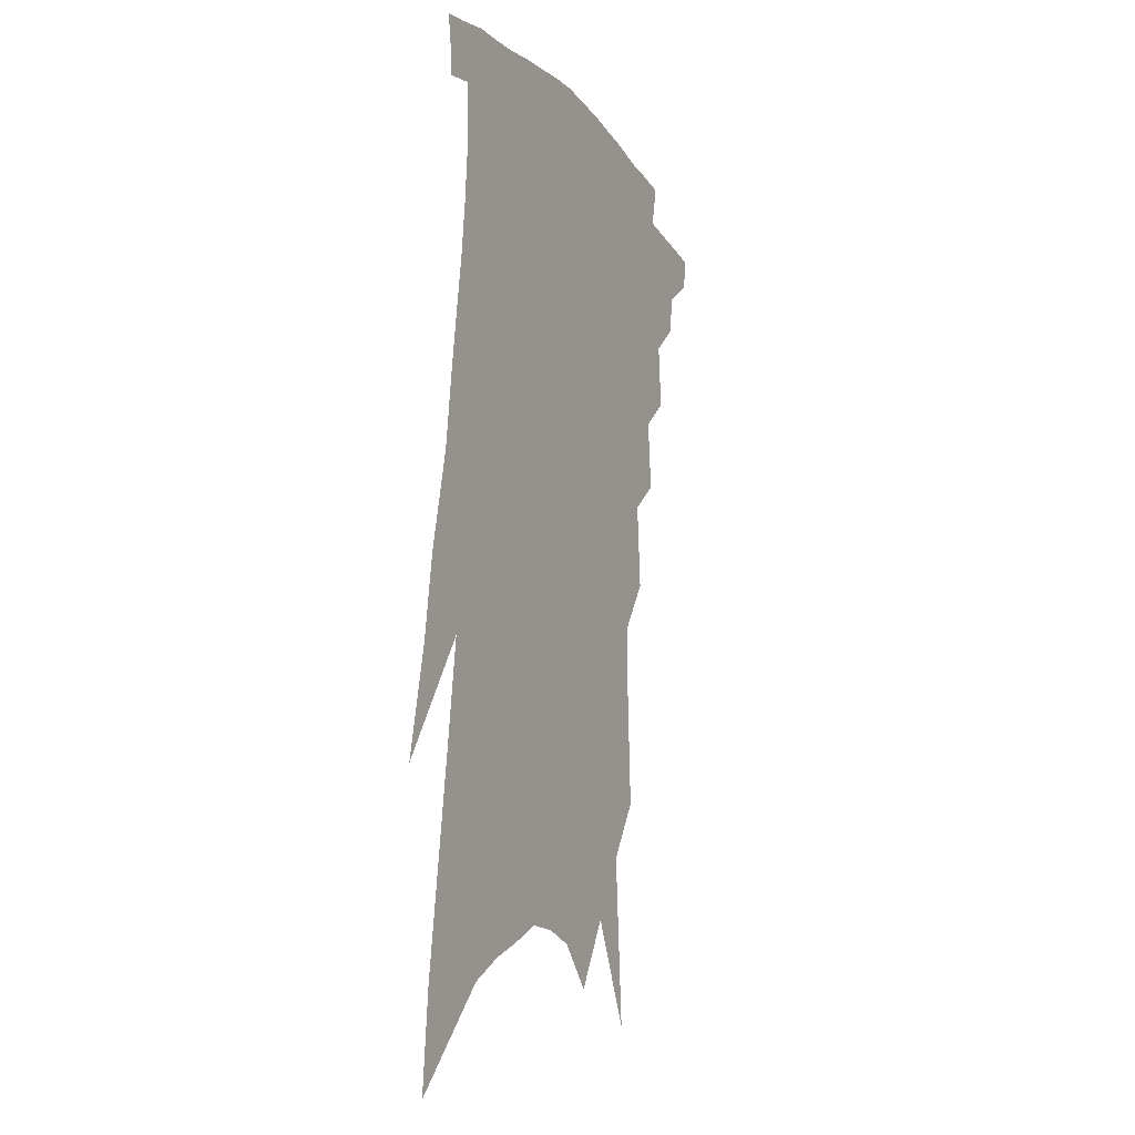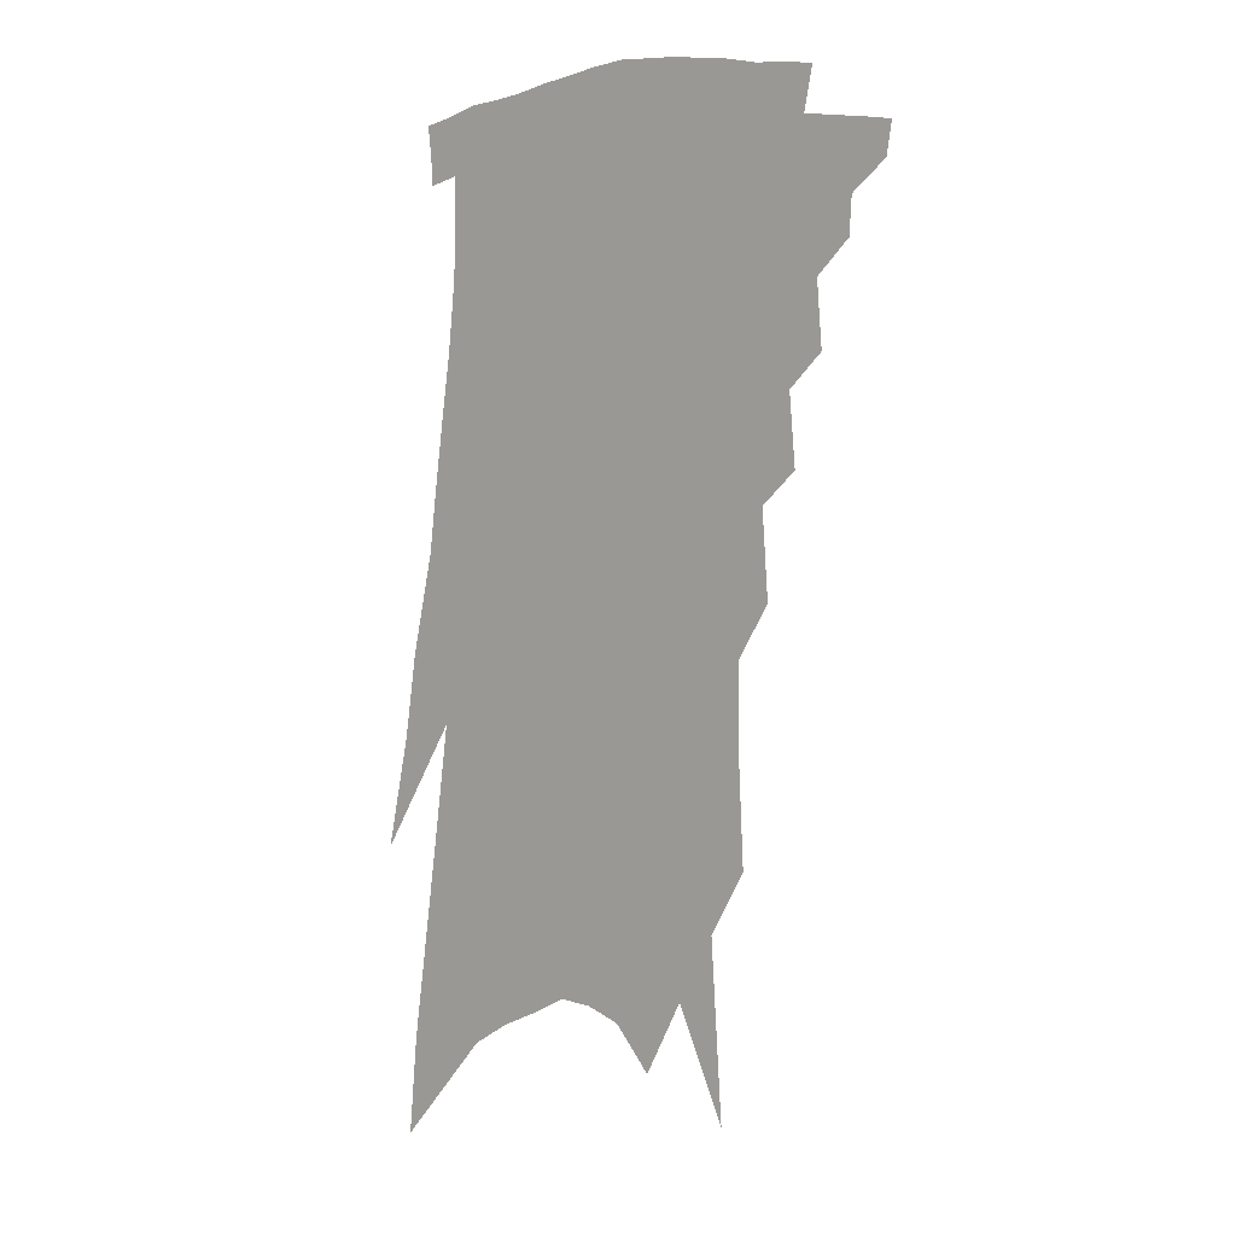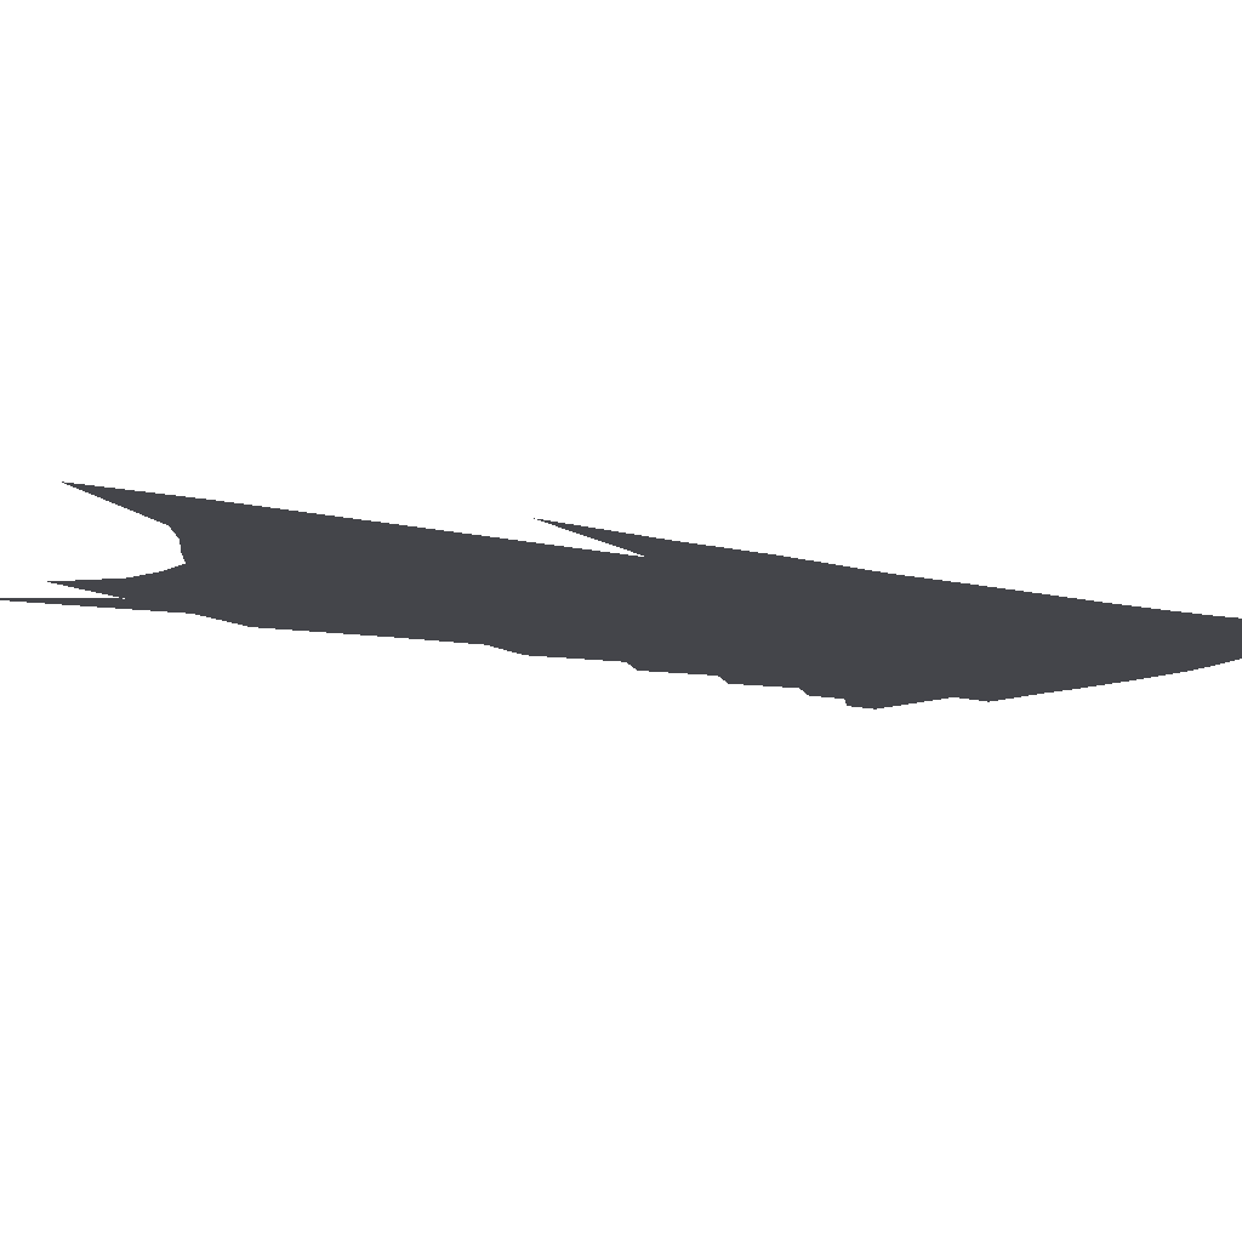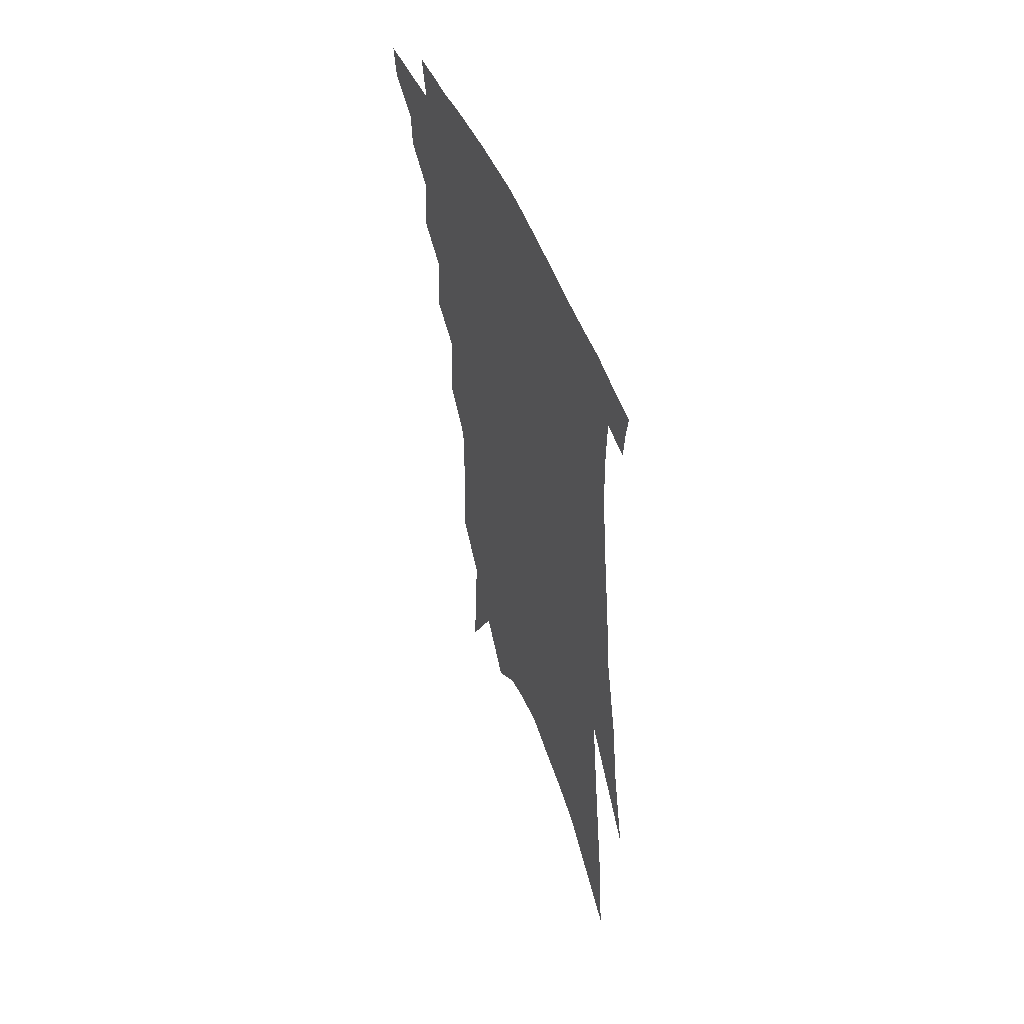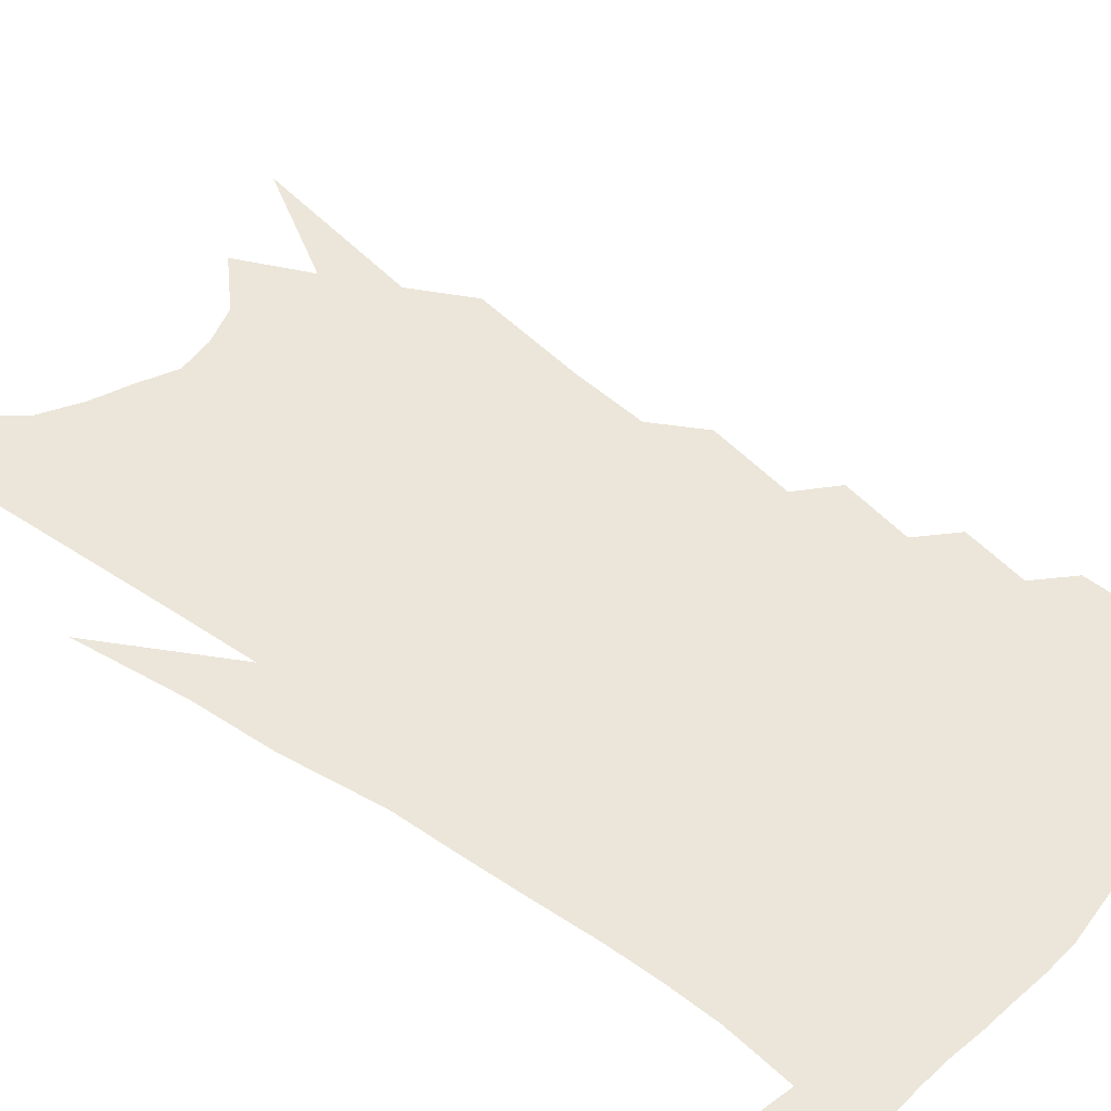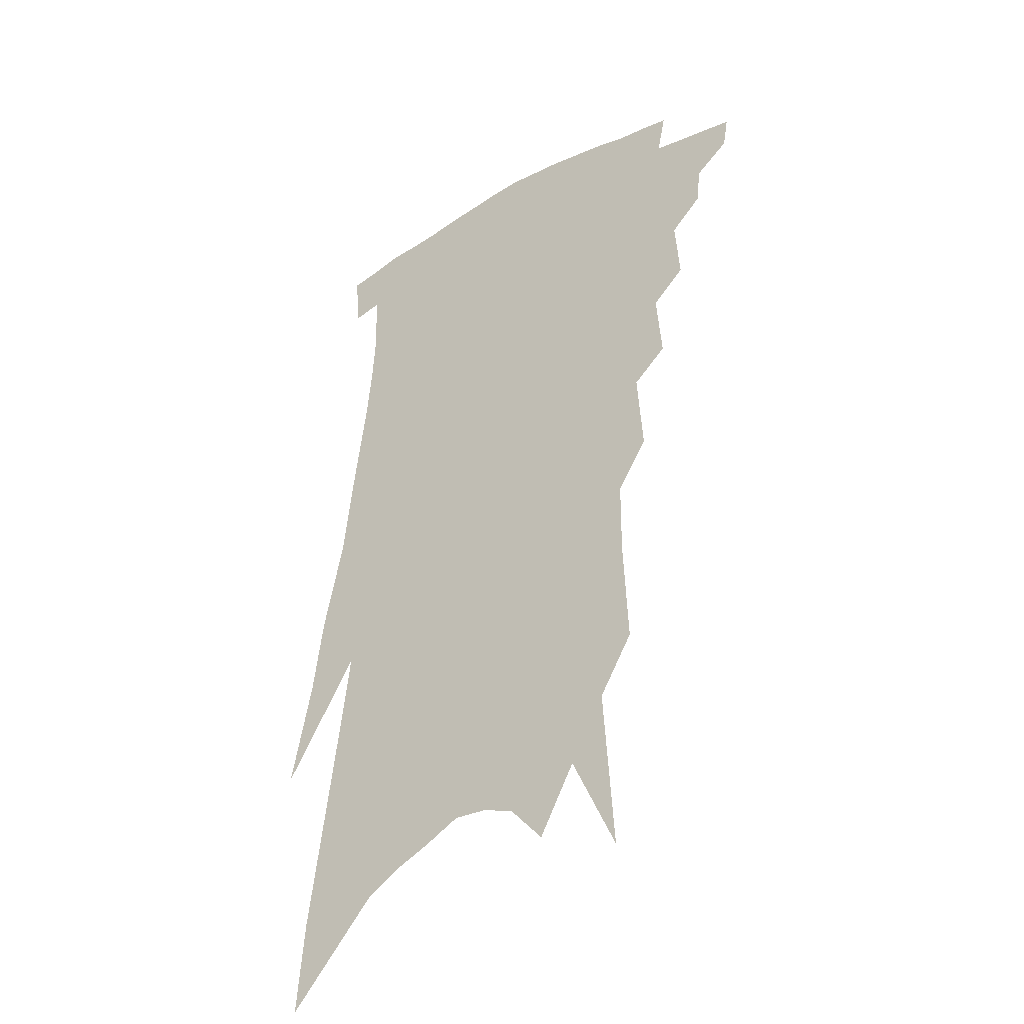
<metadata>
{"format":"obj","ext":"obj","renderer":"f3d","projection":"perspective","resolution":1024,"background":"white","views":[{"elev":-11.4,"azim":115.7,"up":"+Y"},{"elev":-0.1,"azim":-136.6,"up":"+Y"},{"elev":-9.2,"azim":61.8,"up":"+Z"},{"elev":55.6,"azim":67.3,"up":"+Y"},{"elev":56.3,"azim":132.5,"up":"+Z"},{"elev":-36.6,"azim":-141.9,"up":"+Y"}]}
</metadata>
<code>
v 502.2 329.5 0
v 500.4 339.1 0
v 514.2 310.4 0
v 513.4 321.5 0
v 511.9 331.3 0
v 509.9 341 0
v 523.3 281.8 0
v 524.8 301.2 0
v 524.2 313.3 0
v 523 323.5 0
v 521.3 333.1 0
v 519.7 342.6 0
v 532.2 251.3 0
v 534 272.5 0
v 534 287.9 0
v 534.8 304.6 0
v 533.9 315.5 0
v 532.5 325.2 0
v 531 334.8 0
v 529.1 344.4 0
v 526.3 357.1 0
v 541.5 216.4 0
v 543.4 242.2 0
v 543 258.7 0
v 545.4 281 0
v 544.8 293.9 0
v 544.2 305.9 0
v 543.3 317 0
v 542 326.9 0
v 540.6 336.3 0
v 538.6 346.1 0
v 535.9 358.9 0
v 550.1 144.9 0
v 551.7 178.4 0
v 551.6 201.5 0
v 553.2 228.7 0
v 554.2 251 0
v 555.2 270.5 0
v 555.6 286 0
v 555.1 298.1 0
v 554 308.2 0
v 552.8 318.3 0
v 551.5 328 0
v 550.2 338 0
v 548.1 348.7 0
v 545.7 360.2 0
v 557.8 75.88 0
v 561.3 127.1 0
v 562.3 161.6 0
v 563 190.8 0
v 563.5 215.9 0
v 563.2 234.7 0
v 564.4 257.5 0
v 564.9 274.8 0
v 564.9 288.4 0
v 564.3 299.5 0
v 564 310.7 0
v 562.8 320.2 0
v 561.4 329.7 0
v 560.2 339.5 0
v 558 350.3 0
v 555.2 362.6 0
v 572.9 107.8 0
v 572.8 139.7 0
v 574 177.5 0
v 573.6 200.4 0
v 573.5 222.6 0
v 573.6 243.3 0
v 573.8 261.2 0
v 574.6 279.5 0
v 573.8 289.4 0
v 573.7 301.7 0
v 573.3 312.2 0
v 572.6 321.8 0
v 572.4 331.4 0
v 569.9 341.2 0
v 568 351.2 0
v 564.9 364.3 0
v 584.9 86.75 0
v 584.7 123.2 0
v 584.1 153.7 0
v 583.9 182.3 0
v 583.6 208.5 0
v 583.3 228.6 0
v 583.5 250.3 0
v 583.3 265.4 0
v 583.4 281.1 0
v 583 291.8 0
v 583.1 304 0
v 582.4 313.4 0
v 581.7 322.4 0
v 581.3 332.4 0
v 579.4 342.4 0
v 577.8 352 0
v 574.5 366.1 0
v 596.4 99.54 0
v 595.3 129.6 0
v 594.4 160 0
v 593.6 185.7 0
v 593 209.2 0
v 592.5 230.5 0
v 592.4 249.5 0
v 592.3 268.4 0
v 592.1 281.6 0
v 592 293.2 0
v 592 305.3 0
v 591.3 314.2 0
v 591 323.8 0
v 590.6 333.4 0
v 588.8 343.6 0
v 587.1 354 0
v 584.3 367.2 0
v 607.2 103.2 0
v 605.7 133.9 0
v 604.4 160.7 0
v 603.3 189.1 0
v 602.4 213.1 0
v 601.8 233 0
v 601.4 253.8 0
v 601.1 268.3 0
v 600.9 280.9 0
v 600.9 294.6 0
v 600.7 305.8 0
v 600.7 315.7 0
v 600.1 324.9 0
v 599.6 334.2 0
v 598.3 344.5 0
v 597 355 0
v 594.1 368.3 0
v 618.1 104.2 0
v 616 136.2 0
v 614.4 162.2 0
v 612.8 191.2 0
v 611.8 213.1 0
v 610.9 234.2 0
v 610.2 253.6 0
v 609.9 268.1 0
v 609.7 282.9 0
v 609.5 295.4 0
v 609.6 305.5 0
v 609.7 316.7 0
v 609.6 326.1 0
v 608.8 335.5 0
v 607.9 345.2 0
v 607.4 354.9 0
v 604.5 368 0
v 629.6 98.84 0
v 626.7 133.6 0
v 624.4 162.3 0
v 622.3 191.9 0
v 621 213.7 0
v 620.1 233.4 0
v 619.2 252.2 0
v 618.9 266.6 0
v 618.5 281.4 0
v 618.3 294 0
v 618.4 305.5 0
v 618.5 316.3 0
v 618.8 326.6 0
v 618.9 335.6 0
v 618.4 344.8 0
v 618.4 353.8 0
v 615.2 366.9 0
v 641.2 94.24 0
v 637.8 129 0
v 634.7 160.4 0
v 632.3 188.6 0
v 630.7 211 0
v 629.6 230.1 0
v 628.8 247.6 0
v 627.9 264.5 0
v 627.1 281.1 0
v 627 293 0
v 627.1 306.4 0
v 627.4 316.9 0
v 627.7 326.7 0
v 628 335.8 0
v 628.3 344.7 0
v 627.6 354 0
v 625.4 366.1 0
v 653.3 87.56 0
v 650 119.6 0
v 646 153.8 0
v 643 182 0
v 641 205.1 0
v 639.7 224.8 0
v 638.6 243.1 0
v 637.5 260.5 0
v 636 279 0
v 635.6 293 0
v 635.7 304.7 0
v 636.1 317 0
v 636.5 326.5 0
v 637 335.9 0
v 637.6 344.7 0
v 636.9 354 0
v 635.7 364.8 0
v 667.5 72.66 0
v 664 104.8 0
v 658.9 141.1 0
v 655.9 168.8 0
v 652.9 194.7 0
v 650.9 216.4 0
v 648.8 237.2 0
v 647.2 256.6 0
v 645.6 274.4 0
v 644.6 290.2 0
v 643.9 305.7 0
v 644.7 315.7 0
v 645.1 326.4 0
v 645.6 335.5 0
v 646.4 344.7 0
v 645.7 354.7 0
v 645.3 364.2 0
v 682.4 57.08 0
v 679.8 86.04 0
v 674.7 121.1 0
v 670.2 153 0
v 666.3 181 0
v 663.2 205.5 0
v 660.3 228.2 0
v 658.9 247 0
v 656.5 266.8 0
v 654.4 285.1 0
v 652.9 301.7 0
v 653.5 313.2 0
v 653.5 325.9 0
v 654.1 335.5 0
v 654.5 344.5 0
v 654.7 354.1 0
v 654.4 364 0
v 691.5 143.1 0
v 684.1 176.8 0
v 680.4 201.8 0
v 673.4 232 0
v 670.9 251.9 0
v 668.2 271.5 0
v 665.4 290.7 0
v 663.6 307.4 0
v 662.4 323 0
v 662.7 334.1 0
v 662.9 344 0
v 664.3 352.9 0
v 665.7 361.8 0
v 672.5 342.3 0
v 673.2 351.8 0
v 674.4 360.6 0
f 4 5 1
f 1 5 2
f 5 6 2
f 8 9 3
f 3 9 4
f 9 10 4
f 4 10 5
f 10 11 5
f 5 11 6
f 11 12 6
f 14 15 7
f 7 15 8
f 15 16 8
f 8 16 9
f 16 17 9
f 9 17 10
f 17 18 10
f 10 18 11
f 18 19 11
f 11 19 12
f 19 20 12
f 23 24 13
f 13 24 14
f 24 25 14
f 14 25 15
f 25 26 15
f 15 26 16
f 26 27 16
f 16 27 17
f 27 28 17
f 17 28 18
f 28 29 18
f 18 29 19
f 29 30 19
f 19 30 20
f 30 31 20
f 20 31 21
f 31 32 21
f 35 36 22
f 22 36 23
f 36 37 23
f 23 37 24
f 37 38 24
f 24 38 25
f 38 39 25
f 25 39 26
f 39 40 26
f 26 40 27
f 40 41 27
f 27 41 28
f 41 42 28
f 28 42 29
f 42 43 29
f 29 43 30
f 43 44 30
f 30 44 31
f 44 45 31
f 31 45 32
f 45 46 32
f 48 49 33
f 33 49 34
f 49 50 34
f 34 50 35
f 50 51 35
f 35 51 36
f 51 52 36
f 36 52 37
f 52 53 37
f 37 53 38
f 53 54 38
f 38 54 39
f 54 55 39
f 39 55 40
f 55 56 40
f 40 56 41
f 56 57 41
f 41 57 42
f 57 58 42
f 42 58 43
f 58 59 43
f 43 59 44
f 59 60 44
f 44 60 45
f 60 61 45
f 45 61 46
f 61 62 46
f 47 63 48
f 63 64 48
f 48 64 49
f 64 65 49
f 49 65 50
f 65 66 50
f 50 66 51
f 66 67 51
f 51 67 52
f 67 68 52
f 52 68 53
f 68 69 53
f 53 69 54
f 69 70 54
f 54 70 55
f 70 71 55
f 55 71 56
f 71 72 56
f 56 72 57
f 72 73 57
f 57 73 58
f 73 74 58
f 58 74 59
f 74 75 59
f 59 75 60
f 75 76 60
f 60 76 61
f 76 77 61
f 61 77 62
f 77 78 62
f 79 80 63
f 63 80 64
f 80 81 64
f 64 81 65
f 81 82 65
f 65 82 66
f 82 83 66
f 66 83 67
f 83 84 67
f 67 84 68
f 84 85 68
f 68 85 69
f 85 86 69
f 69 86 70
f 86 87 70
f 70 87 71
f 87 88 71
f 71 88 72
f 88 89 72
f 72 89 73
f 89 90 73
f 73 90 74
f 90 91 74
f 74 91 75
f 91 92 75
f 75 92 76
f 92 93 76
f 76 93 77
f 93 94 77
f 77 94 78
f 94 95 78
f 79 96 80
f 96 97 80
f 80 97 81
f 97 98 81
f 81 98 82
f 98 99 82
f 82 99 83
f 99 100 83
f 83 100 84
f 100 101 84
f 84 101 85
f 101 102 85
f 85 102 86
f 102 103 86
f 86 103 87
f 103 104 87
f 87 104 88
f 104 105 88
f 88 105 89
f 105 106 89
f 89 106 90
f 106 107 90
f 90 107 91
f 107 108 91
f 91 108 92
f 108 109 92
f 92 109 93
f 109 110 93
f 93 110 94
f 110 111 94
f 94 111 95
f 111 112 95
f 96 113 97
f 113 114 97
f 97 114 98
f 114 115 98
f 98 115 99
f 115 116 99
f 99 116 100
f 116 117 100
f 100 117 101
f 117 118 101
f 101 118 102
f 118 119 102
f 102 119 103
f 119 120 103
f 103 120 104
f 120 121 104
f 104 121 105
f 121 122 105
f 105 122 106
f 122 123 106
f 106 123 107
f 123 124 107
f 107 124 108
f 124 125 108
f 108 125 109
f 125 126 109
f 109 126 110
f 126 127 110
f 110 127 111
f 127 128 111
f 111 128 112
f 128 129 112
f 113 130 114
f 130 131 114
f 114 131 115
f 131 132 115
f 115 132 116
f 132 133 116
f 116 133 117
f 133 134 117
f 117 134 118
f 134 135 118
f 118 135 119
f 135 136 119
f 119 136 120
f 136 137 120
f 120 137 121
f 137 138 121
f 121 138 122
f 138 139 122
f 122 139 123
f 139 140 123
f 123 140 124
f 140 141 124
f 124 141 125
f 141 142 125
f 125 142 126
f 142 143 126
f 126 143 127
f 143 144 127
f 127 144 128
f 144 145 128
f 128 145 129
f 145 146 129
f 130 147 131
f 147 148 131
f 131 148 132
f 148 149 132
f 132 149 133
f 149 150 133
f 133 150 134
f 150 151 134
f 134 151 135
f 151 152 135
f 135 152 136
f 152 153 136
f 136 153 137
f 153 154 137
f 137 154 138
f 154 155 138
f 138 155 139
f 155 156 139
f 139 156 140
f 156 157 140
f 140 157 141
f 157 158 141
f 141 158 142
f 158 159 142
f 142 159 143
f 159 160 143
f 143 160 144
f 160 161 144
f 144 161 145
f 161 162 145
f 145 162 146
f 162 163 146
f 147 164 148
f 164 165 148
f 148 165 149
f 165 166 149
f 149 166 150
f 166 167 150
f 150 167 151
f 167 168 151
f 151 168 152
f 168 169 152
f 152 169 153
f 169 170 153
f 153 170 154
f 170 171 154
f 154 171 155
f 171 172 155
f 155 172 156
f 172 173 156
f 156 173 157
f 173 174 157
f 157 174 158
f 174 175 158
f 158 175 159
f 175 176 159
f 159 176 160
f 176 177 160
f 160 177 161
f 177 178 161
f 161 178 162
f 178 179 162
f 162 179 163
f 179 180 163
f 164 181 165
f 181 182 165
f 165 182 166
f 182 183 166
f 166 183 167
f 183 184 167
f 167 184 168
f 184 185 168
f 168 185 169
f 185 186 169
f 169 186 170
f 186 187 170
f 170 187 171
f 187 188 171
f 171 188 172
f 188 189 172
f 172 189 173
f 189 190 173
f 173 190 174
f 190 191 174
f 174 191 175
f 191 192 175
f 175 192 176
f 192 193 176
f 176 193 177
f 193 194 177
f 177 194 178
f 194 195 178
f 178 195 179
f 195 196 179
f 179 196 180
f 196 197 180
f 181 198 182
f 198 199 182
f 182 199 183
f 199 200 183
f 183 200 184
f 200 201 184
f 184 201 185
f 201 202 185
f 185 202 186
f 202 203 186
f 186 203 187
f 203 204 187
f 187 204 188
f 204 205 188
f 188 205 189
f 205 206 189
f 189 206 190
f 206 207 190
f 190 207 191
f 207 208 191
f 191 208 192
f 208 209 192
f 192 209 193
f 209 210 193
f 193 210 194
f 210 211 194
f 194 211 195
f 211 212 195
f 195 212 196
f 212 213 196
f 196 213 197
f 213 214 197
f 198 215 199
f 215 216 199
f 199 216 200
f 216 217 200
f 200 217 201
f 217 218 201
f 201 218 202
f 218 219 202
f 202 219 203
f 219 220 203
f 203 220 204
f 220 221 204
f 204 221 205
f 221 222 205
f 205 222 206
f 222 223 206
f 206 223 207
f 223 224 207
f 207 224 208
f 224 225 208
f 208 225 209
f 225 226 209
f 209 226 210
f 226 227 210
f 210 227 211
f 227 228 211
f 211 228 212
f 228 229 212
f 212 229 213
f 229 230 213
f 213 230 214
f 230 231 214
f 219 232 220
f 232 233 220
f 220 233 221
f 233 234 221
f 221 234 222
f 234 235 222
f 222 235 223
f 235 236 223
f 223 236 224
f 236 237 224
f 224 237 225
f 237 238 225
f 225 238 226
f 238 239 226
f 226 239 227
f 239 240 227
f 227 240 228
f 240 241 228
f 228 241 229
f 241 242 229
f 229 242 230
f 242 243 230
f 230 243 231
f 243 244 231
f 242 245 243
f 245 246 243
f 243 246 244
f 246 247 244

</code>
